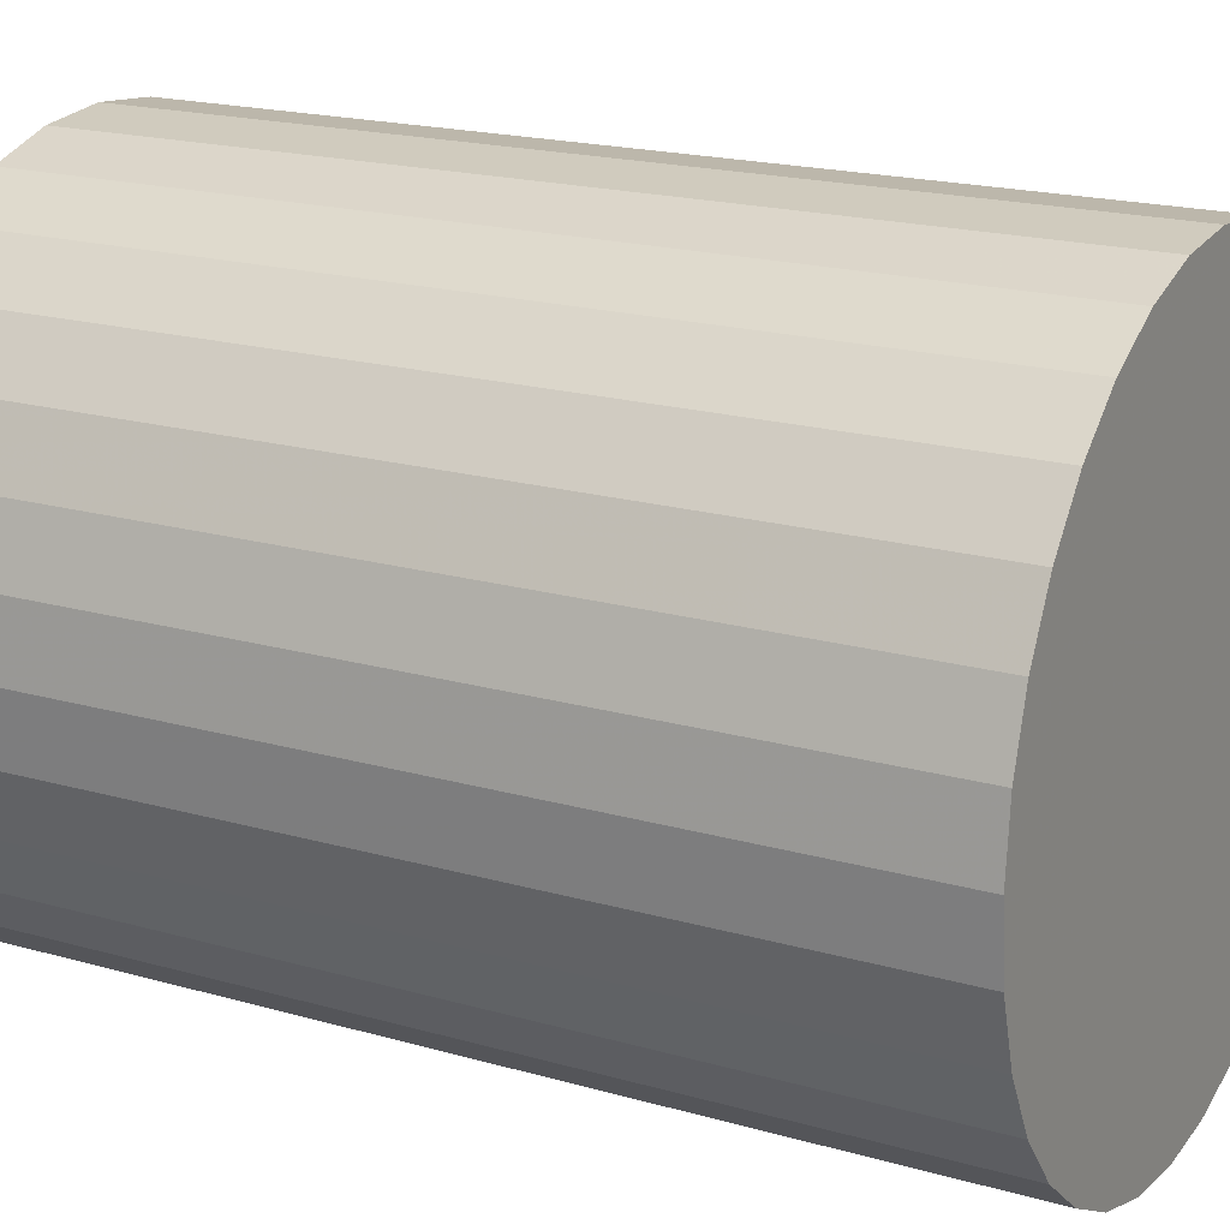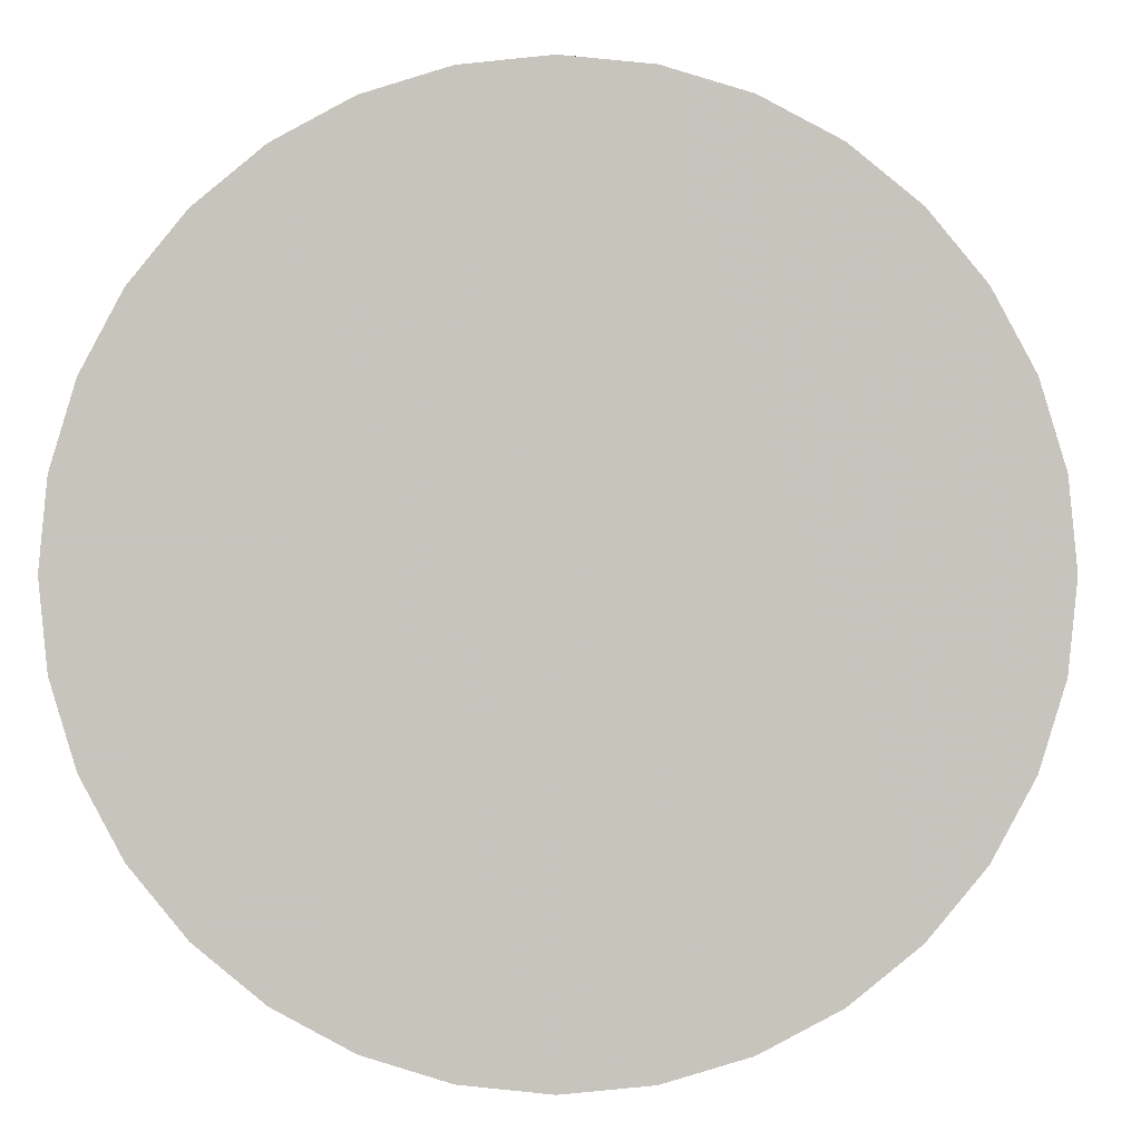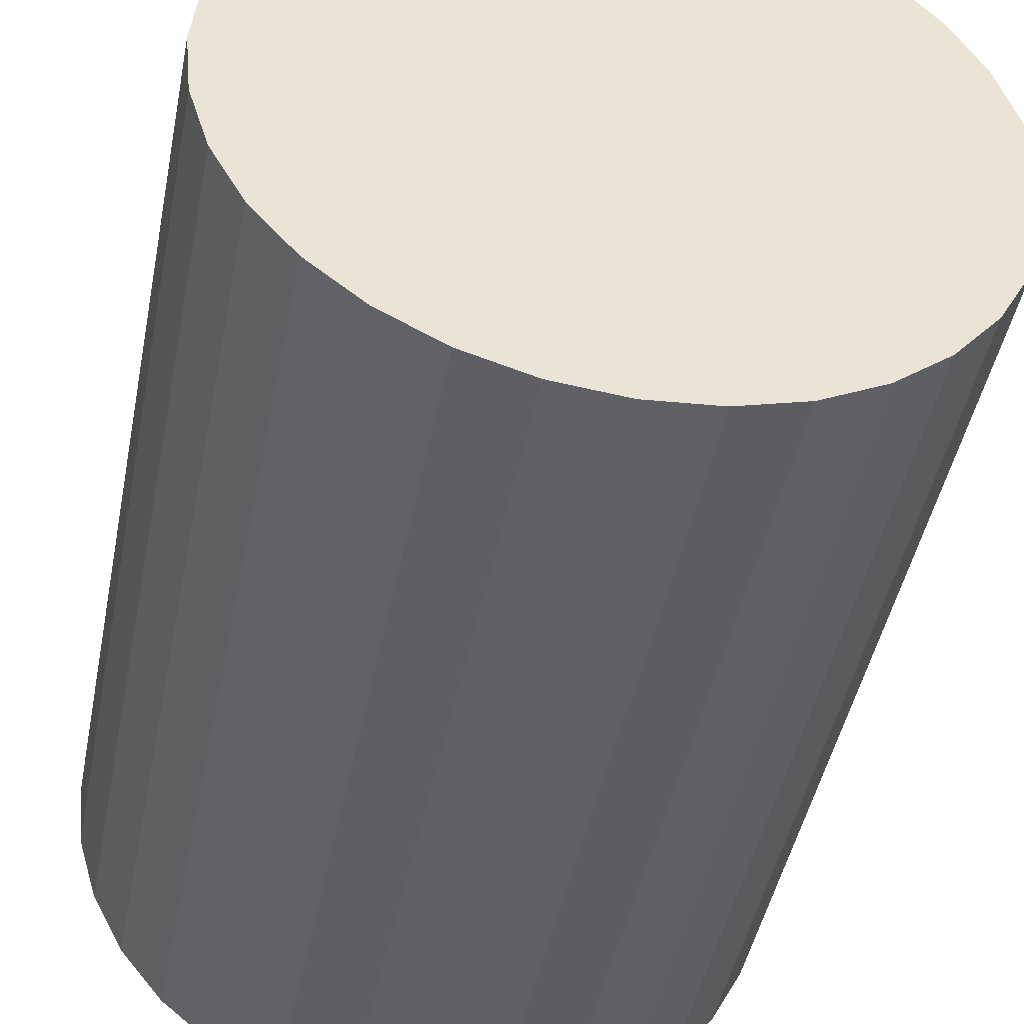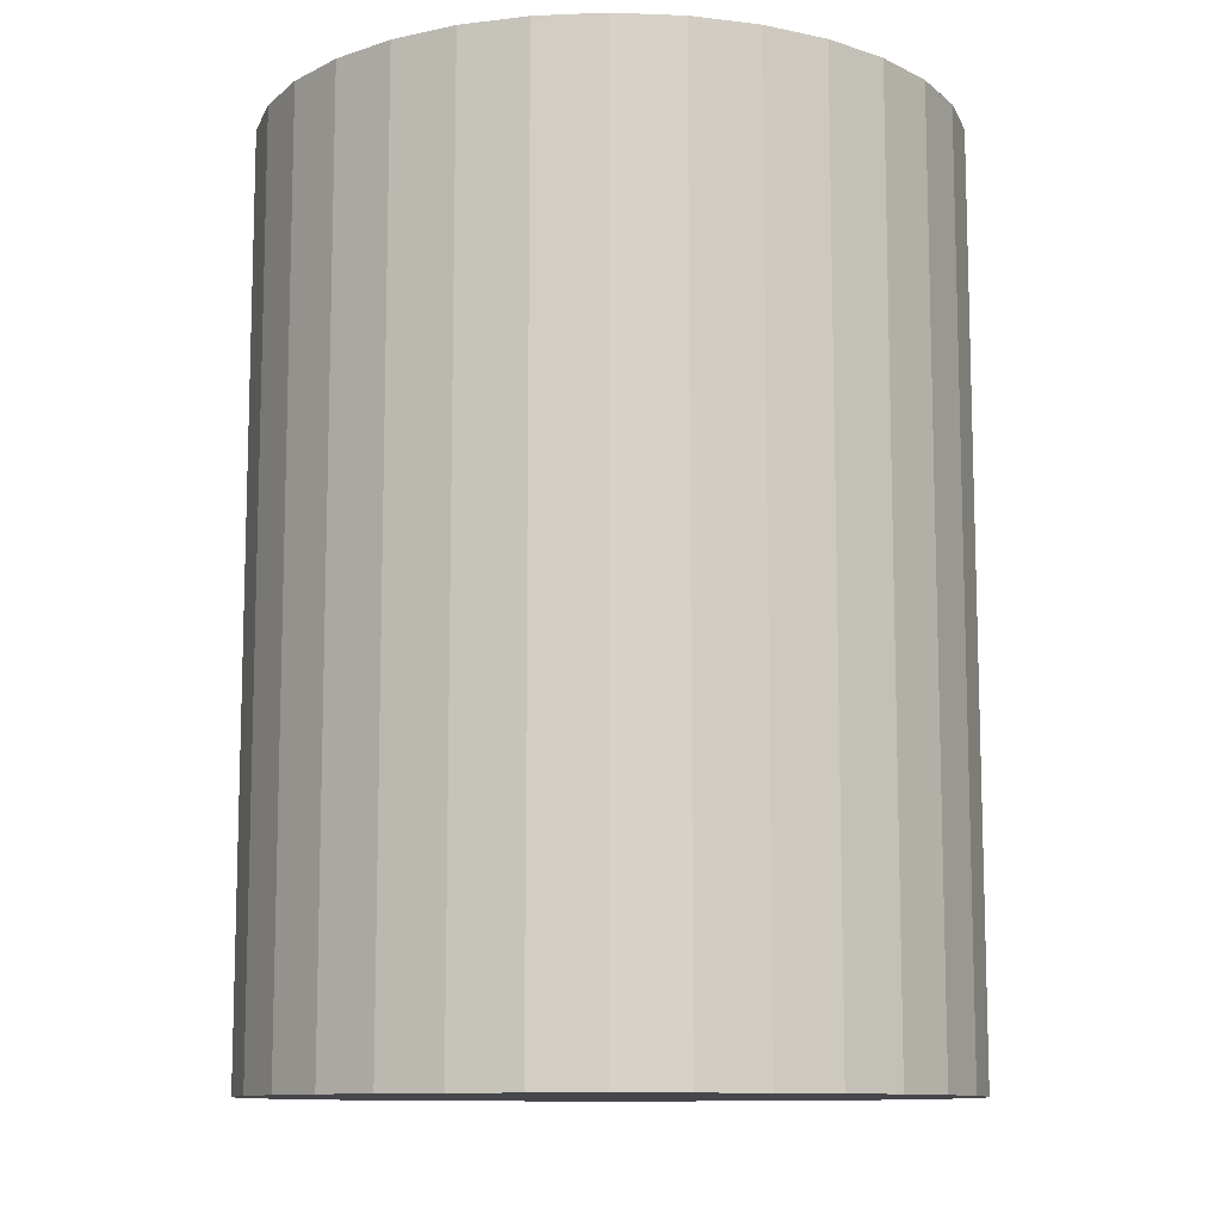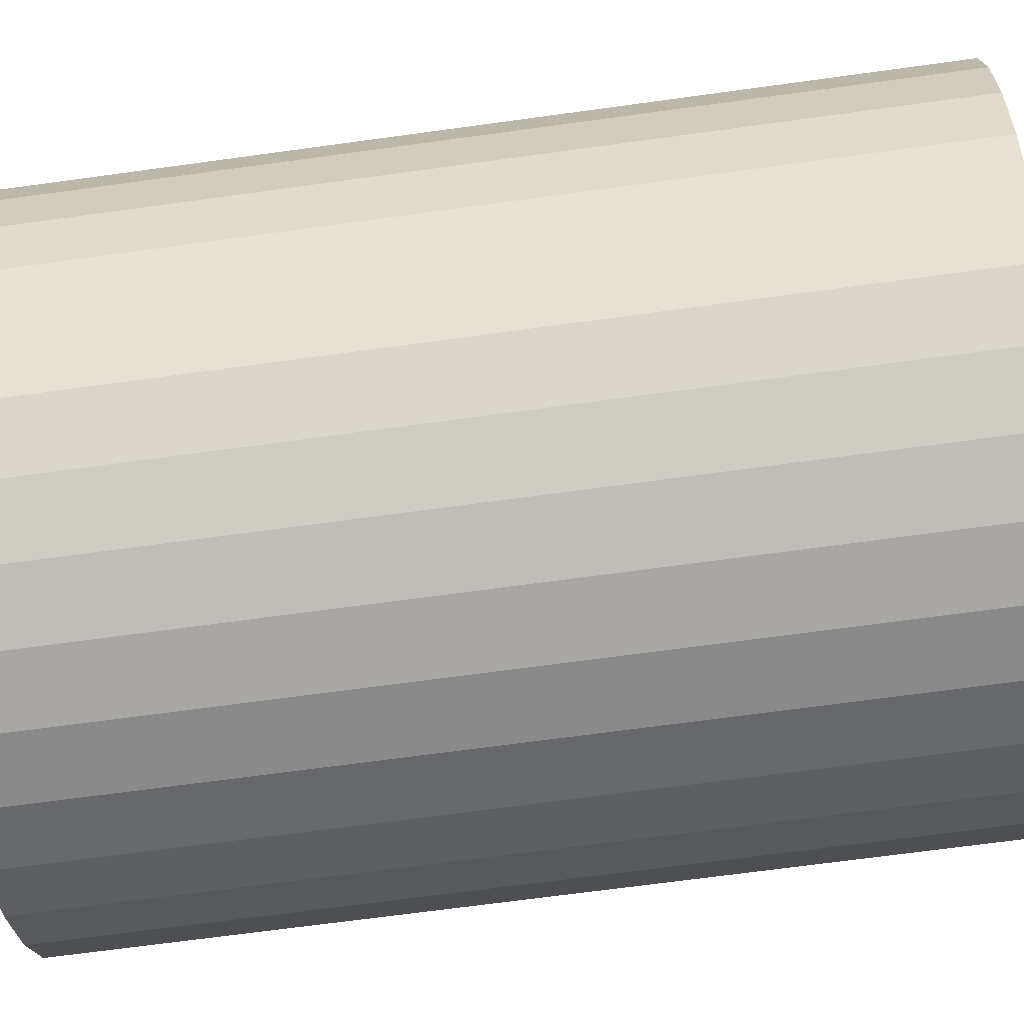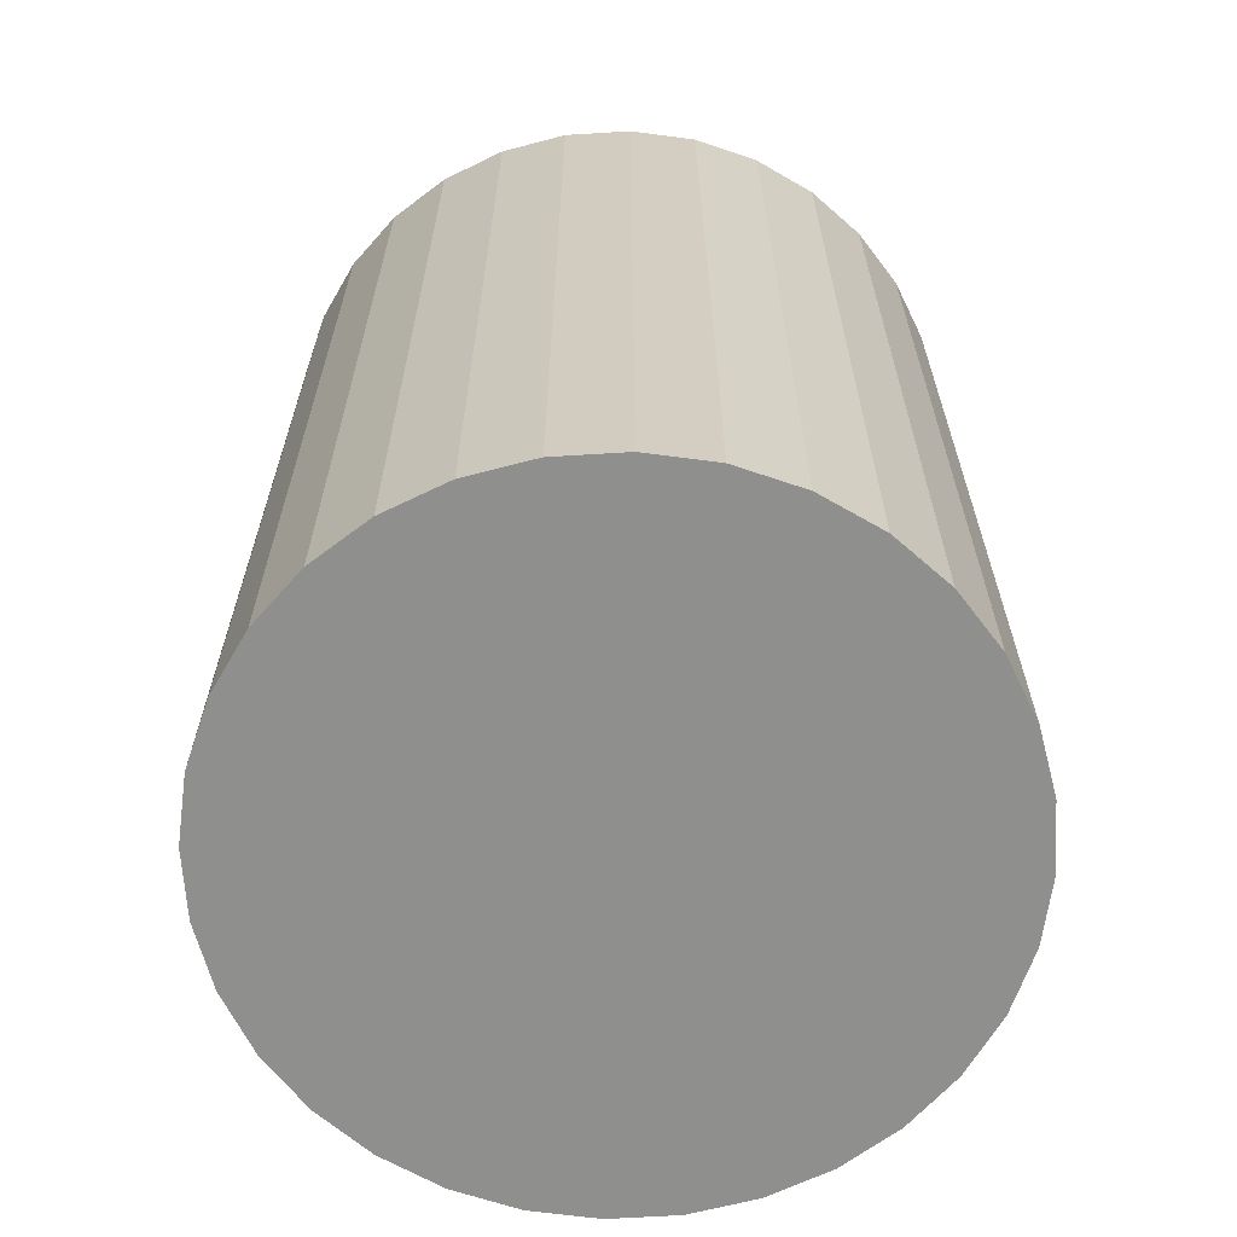
<metadata>
{"format":"obj","ext":"obj","renderer":"f3d","projection":"perspective","resolution":1024,"background":"white","views":[{"elev":19.0,"azim":-61.5,"up":"+Y"},{"elev":0.4,"azim":-178.8,"up":"+Y"},{"elev":-45.8,"azim":168.9,"up":"+Y"},{"elev":-10.8,"azim":67.7,"up":"+Z"},{"elev":-69.0,"azim":-82.2,"up":"+Y"},{"elev":-65.2,"azim":-125.8,"up":"+Z"}]}
</metadata>
<code>
v 0 0 -0.0335
v 0.02542 0 -0.0335
v 0.02542 0 0.0335
v 0 0 0.0335
v 0.02494 0.00496 -0.0335
v 0.02494 0.00496 0.0335
v 0.02349 0.009729 -0.0335
v 0.02349 0.009729 0.0335
v 0.02114 0.01412 -0.0335
v 0.02114 0.01412 0.0335
v 0.01798 0.01798 -0.0335
v 0.01798 0.01798 0.0335
v 0.01412 0.02114 -0.0335
v 0.01412 0.02114 0.0335
v 0.009729 0.02349 -0.0335
v 0.009729 0.02349 0.0335
v 0.00496 0.02494 -0.0335
v 0.00496 0.02494 0.0335
v 0 0.02542 -0.0335
v 0 0.02542 0.0335
v -0.00496 0.02494 -0.0335
v -0.00496 0.02494 0.0335
v -0.009729 0.02349 -0.0335
v -0.009729 0.02349 0.0335
v -0.01412 0.02114 -0.0335
v -0.01412 0.02114 0.0335
v -0.01798 0.01798 -0.0335
v -0.01798 0.01798 0.0335
v -0.02114 0.01412 -0.0335
v -0.02114 0.01412 0.0335
v -0.02349 0.009729 -0.0335
v -0.02349 0.009729 0.0335
v -0.02494 0.00496 -0.0335
v -0.02494 0.00496 0.0335
v -0.02542 0 -0.0335
v -0.02542 0 0.0335
v -0.02494 -0.00496 -0.0335
v -0.02494 -0.00496 0.0335
v -0.02349 -0.009729 -0.0335
v -0.02349 -0.009729 0.0335
v -0.02114 -0.01412 -0.0335
v -0.02114 -0.01412 0.0335
v -0.01798 -0.01798 -0.0335
v -0.01798 -0.01798 0.0335
v -0.01412 -0.02114 -0.0335
v -0.01412 -0.02114 0.0335
v -0.009729 -0.02349 -0.0335
v -0.009729 -0.02349 0.0335
v -0.00496 -0.02494 -0.0335
v -0.00496 -0.02494 0.0335
v -0 -0.02542 -0.0335
v -0 -0.02542 0.0335
v 0.00496 -0.02494 -0.0335
v 0.00496 -0.02494 0.0335
v 0.009729 -0.02349 -0.0335
v 0.009729 -0.02349 0.0335
v 0.01412 -0.02114 -0.0335
v 0.01412 -0.02114 0.0335
v 0.01798 -0.01798 -0.0335
v 0.01798 -0.01798 0.0335
v 0.02114 -0.01412 -0.0335
v 0.02114 -0.01412 0.0335
v 0.02349 -0.009729 -0.0335
v 0.02349 -0.009729 0.0335
v 0.02494 -0.00496 -0.0335
v 0.02494 -0.00496 0.0335
f 2 1 5
f 2 5 3
f 3 5 6
f 3 6 4
f 5 1 7
f 5 7 6
f 6 7 8
f 6 8 4
f 7 1 9
f 7 9 8
f 8 9 10
f 8 10 4
f 9 1 11
f 9 11 10
f 10 11 12
f 10 12 4
f 11 1 13
f 11 13 12
f 12 13 14
f 12 14 4
f 13 1 15
f 13 15 14
f 14 15 16
f 14 16 4
f 15 1 17
f 15 17 16
f 16 17 18
f 16 18 4
f 17 1 19
f 17 19 18
f 18 19 20
f 18 20 4
f 19 1 21
f 19 21 20
f 20 21 22
f 20 22 4
f 21 1 23
f 21 23 22
f 22 23 24
f 22 24 4
f 23 1 25
f 23 25 24
f 24 25 26
f 24 26 4
f 25 1 27
f 25 27 26
f 26 27 28
f 26 28 4
f 27 1 29
f 27 29 28
f 28 29 30
f 28 30 4
f 29 1 31
f 29 31 30
f 30 31 32
f 30 32 4
f 31 1 33
f 31 33 32
f 32 33 34
f 32 34 4
f 33 1 35
f 33 35 34
f 34 35 36
f 34 36 4
f 35 1 37
f 35 37 36
f 36 37 38
f 36 38 4
f 37 1 39
f 37 39 38
f 38 39 40
f 38 40 4
f 39 1 41
f 39 41 40
f 40 41 42
f 40 42 4
f 41 1 43
f 41 43 42
f 42 43 44
f 42 44 4
f 43 1 45
f 43 45 44
f 44 45 46
f 44 46 4
f 45 1 47
f 45 47 46
f 46 47 48
f 46 48 4
f 47 1 49
f 47 49 48
f 48 49 50
f 48 50 4
f 49 1 51
f 49 51 50
f 50 51 52
f 50 52 4
f 51 1 53
f 51 53 52
f 52 53 54
f 52 54 4
f 53 1 55
f 53 55 54
f 54 55 56
f 54 56 4
f 55 1 57
f 55 57 56
f 56 57 58
f 56 58 4
f 57 1 59
f 57 59 58
f 58 59 60
f 58 60 4
f 59 1 61
f 59 61 60
f 60 61 62
f 60 62 4
f 61 1 63
f 61 63 62
f 62 63 64
f 62 64 4
f 63 1 65
f 63 65 64
f 64 65 66
f 64 66 4
f 65 1 2
f 65 2 66
f 66 2 3
f 66 3 4

</code>
